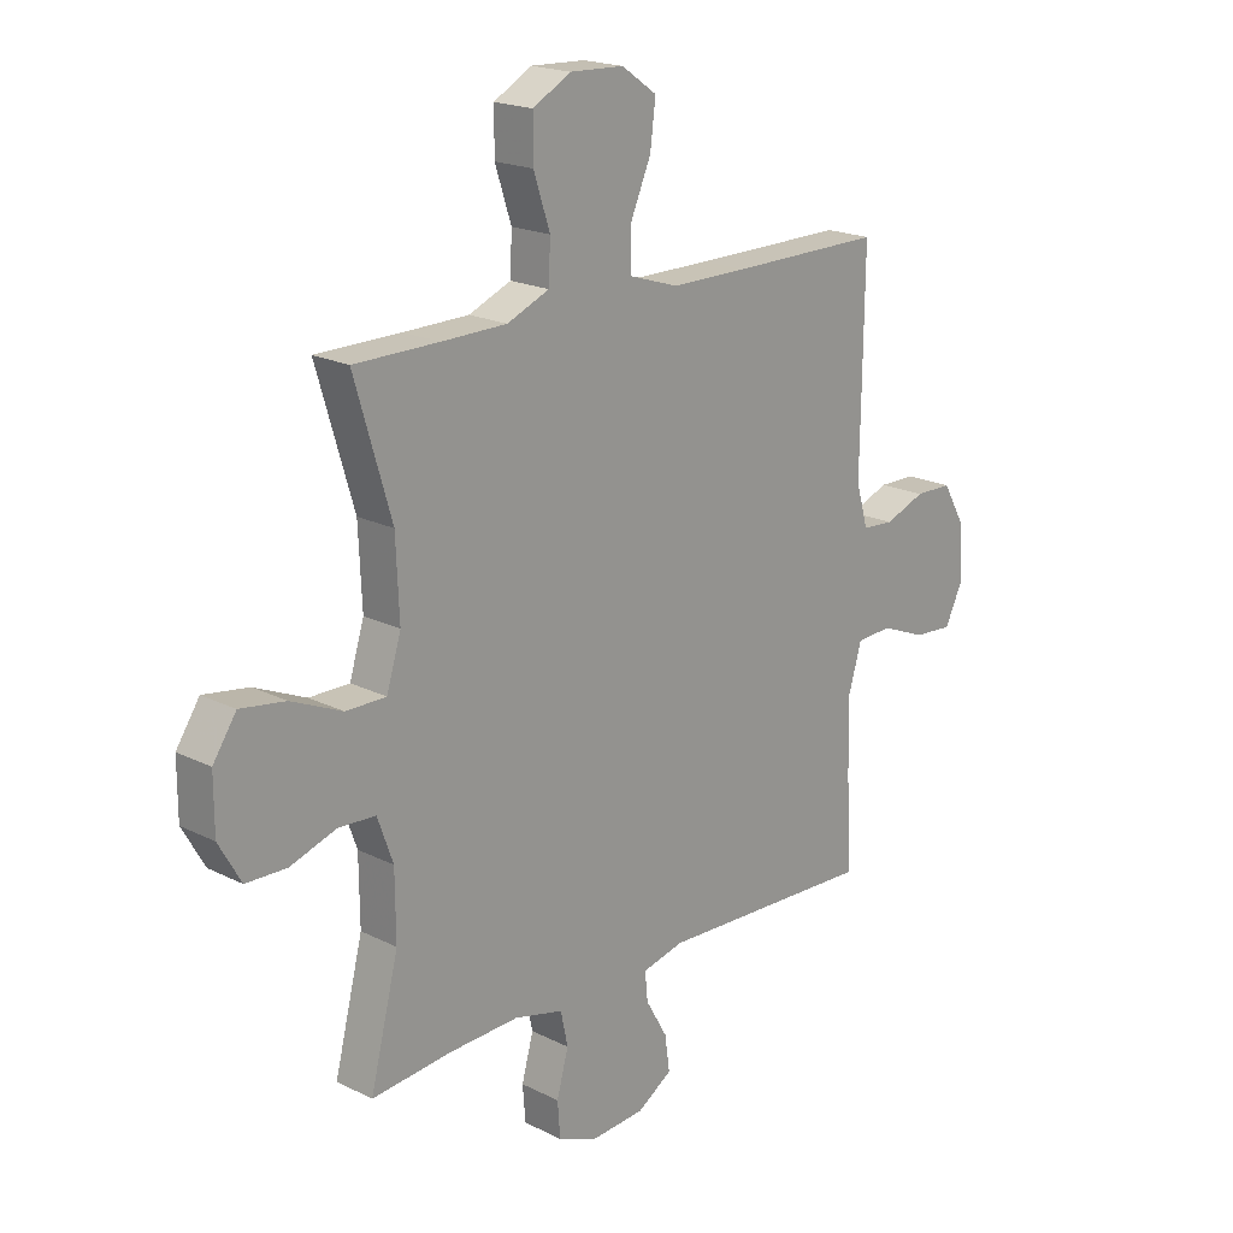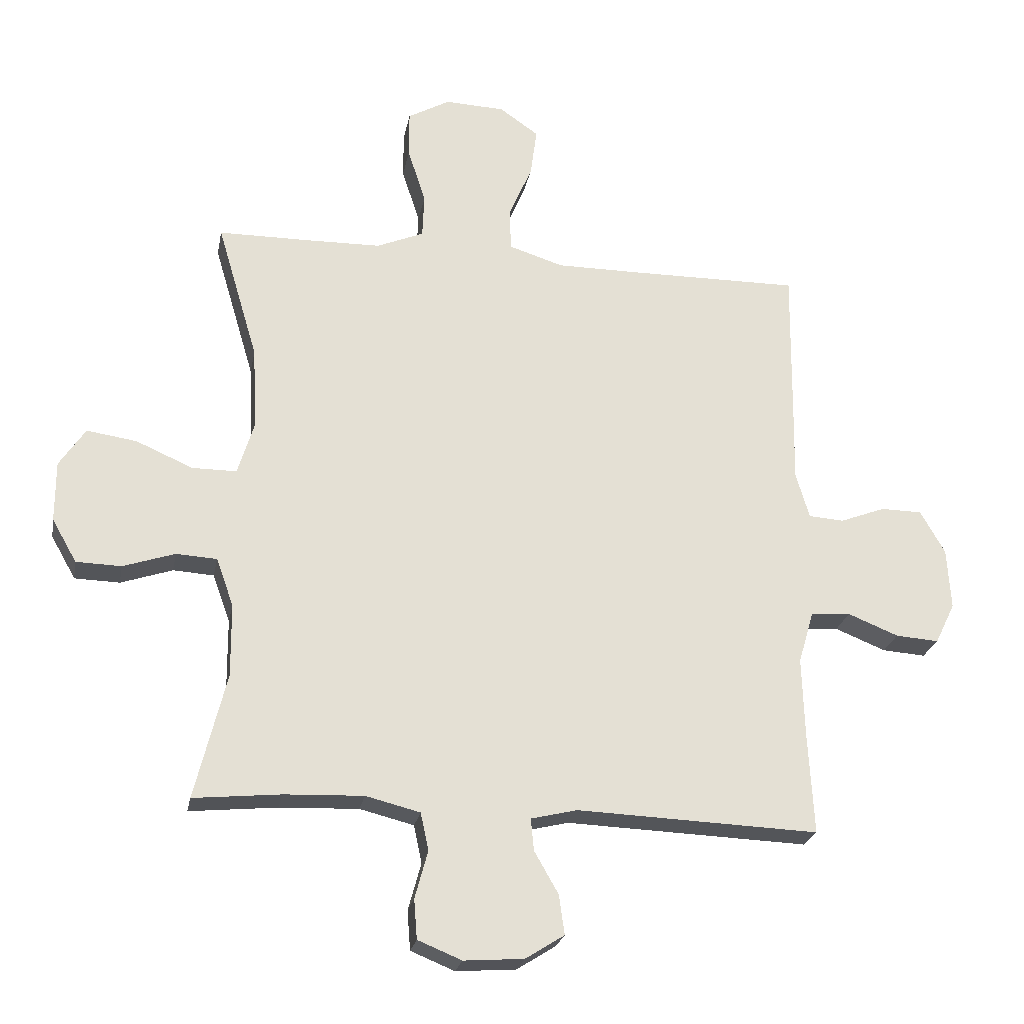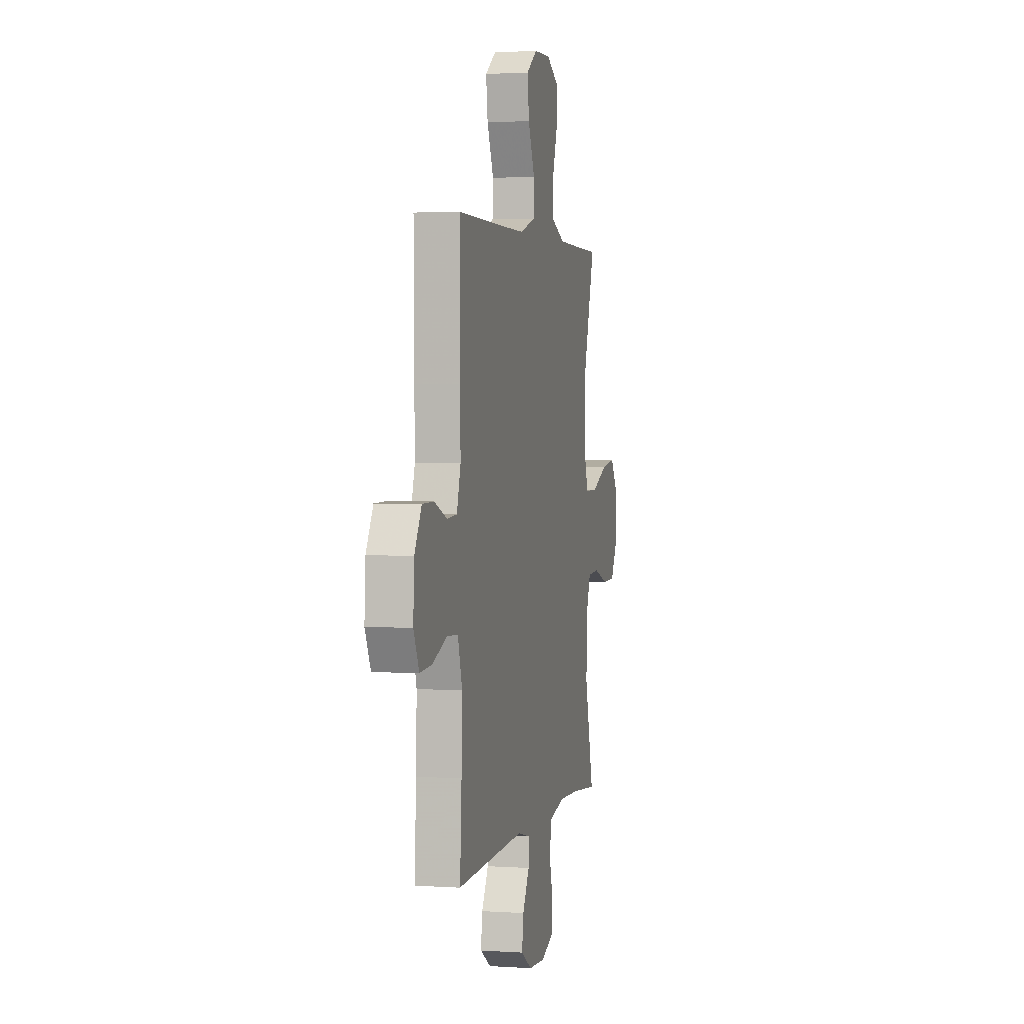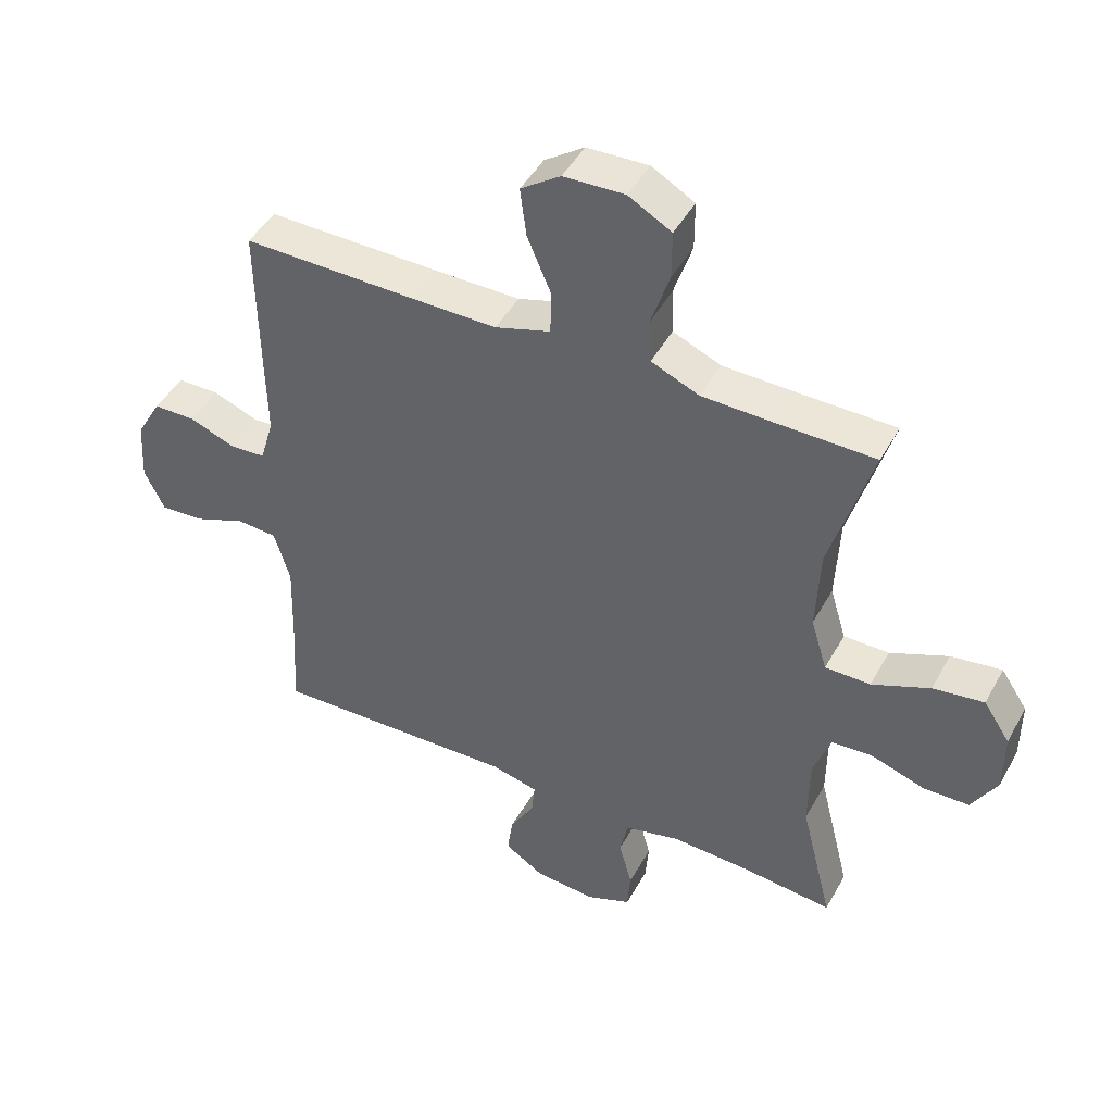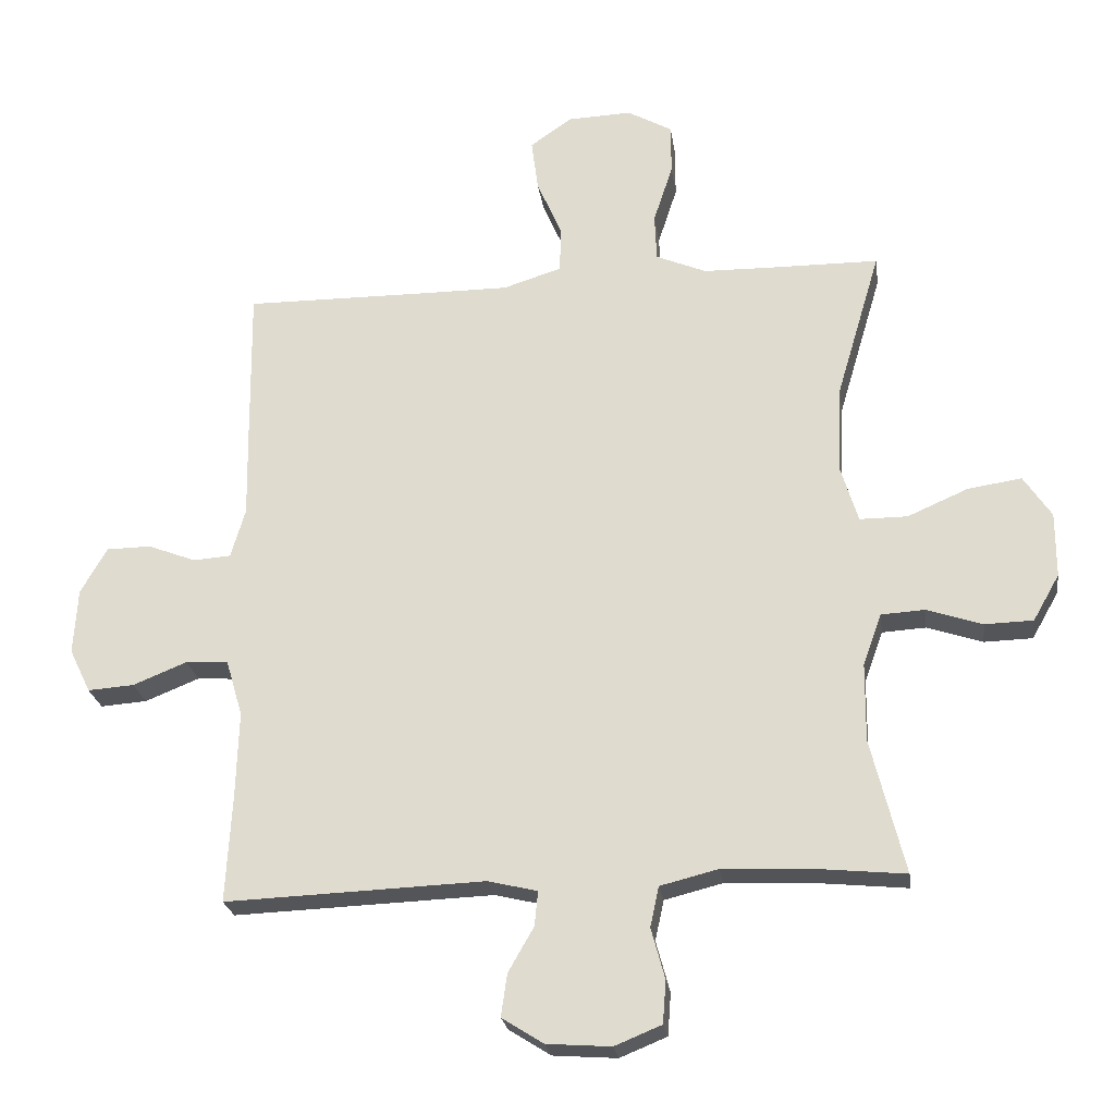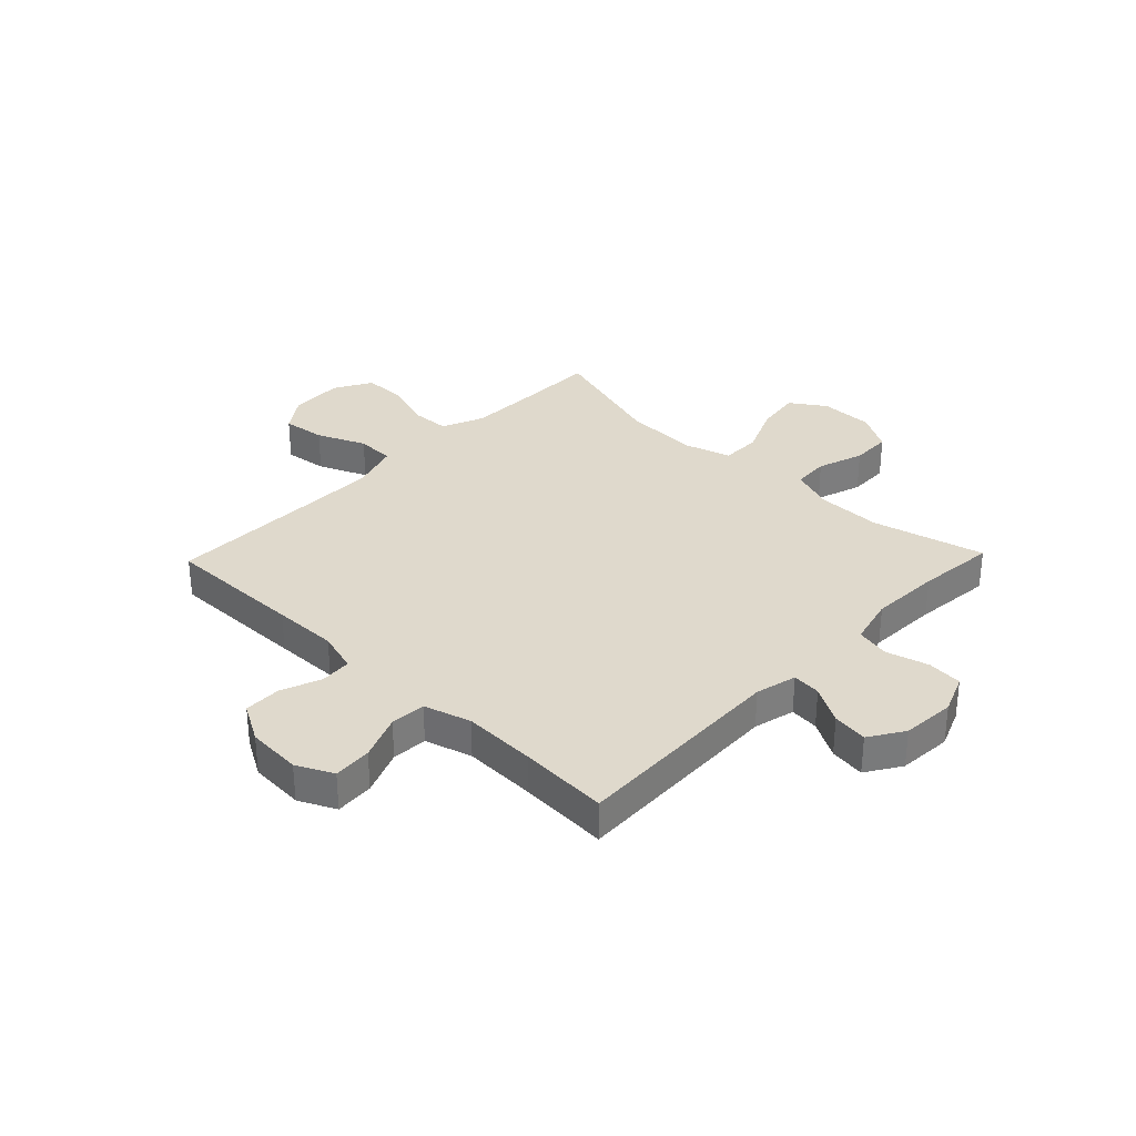
<metadata>
{"format":"obj","ext":"obj","renderer":"f3d","projection":"perspective","resolution":1024,"background":"white","views":[{"elev":19.4,"azim":-46.8,"up":"+Z"},{"elev":-23.9,"azim":-10.6,"up":"+Z"},{"elev":2.5,"azim":103.1,"up":"+Z"},{"elev":45.9,"azim":-152.4,"up":"+Z"},{"elev":-23.9,"azim":-172.1,"up":"+Z"},{"elev":32.3,"azim":133.9,"up":"+Y"}]}
</metadata>
<code>
v 0.5 0.07 0.5
v 0.497 0.07 0.248
v 0.495 0.07 0.131
v 0.517 0.07 0.056
v 0.574 0.07 0.052
v 0.647 0.07 0.08
v 0.714 0.07 0.079
v 0.754 0.07 0.009
v 0.76 0.07 -0.09
v 0.728 0.07 -0.156
v 0.658 0.07 -0.151
v 0.576 0.07 -0.118
v 0.512 0.07 -0.122
v 0.487 0.07 -0.207
v 0.491 0.07 -0.338
v 0.5 0.07 -0.5
v 0.108 0.07 -0.485
v 0.033 0.07 -0.503
v 0.038 0.07 -0.555
v 0.077 0.07 -0.623
v 0.086 0.07 -0.687
v 0.023 0.07 -0.727
v -0.074 0.07 -0.734
v -0.145 0.07 -0.705
v -0.15 0.07 -0.641
v -0.129 0.07 -0.564
v -0.142 0.07 -0.503
v -0.23 0.07 -0.481
v -0.358 0.07 -0.486
v -0.5 0.07 -0.5
v -0.449 0.07 -0.296
v -0.45 0.07 -0.178
v -0.478 0.07 -0.1
v -0.544 0.07 -0.096
v -0.628 0.07 -0.124
v -0.701 0.07 -0.122
v -0.741 0.07 -0.052
v -0.741 0.07 0.046
v -0.699 0.07 0.109
v -0.618 0.07 0.097
v -0.526 0.07 0.057
v -0.454 0.07 0.057
v -0.428 0.07 0.142
v -0.434 0.07 0.277
v -0.5 0.07 0.5
v -0.348 0.07 0.501
v -0.231 0.07 0.503
v -0.155 0.07 0.535
v -0.152 0.07 0.606
v -0.181 0.07 0.695
v -0.181 0.07 0.771
v -0.113 0.07 0.809
v -0.016 0.07 0.805
v 0.047 0.07 0.761
v 0.037 0.07 0.683
v -0.001 0.07 0.595
v 0.001 0.07 0.526
v 0.089 0.07 0.498
v 0.226 0.07 0.498
v 0.5 0 0.5
v 0.497 0 0.248
v 0.495 0 0.131
v 0.517 0 0.056
v 0.574 0 0.052
v 0.647 0 0.08
v 0.714 0 0.079
v 0.754 0 0.009
v 0.76 0 -0.09
v 0.728 0 -0.156
v 0.658 0 -0.151
v 0.576 0 -0.118
v 0.512 0 -0.122
v 0.487 0 -0.207
v 0.491 0 -0.338
v 0.5 0 -0.5
v 0.108 0 -0.485
v 0.033 0 -0.503
v 0.038 0 -0.555
v 0.077 0 -0.623
v 0.086 0 -0.687
v 0.023 0 -0.727
v -0.074 0 -0.734
v -0.145 0 -0.705
v -0.15 0 -0.641
v -0.129 0 -0.564
v -0.142 0 -0.503
v -0.23 0 -0.481
v -0.358 0 -0.486
v -0.5 0 -0.5
v -0.449 0 -0.296
v -0.45 0 -0.178
v -0.478 0 -0.1
v -0.544 0 -0.096
v -0.628 0 -0.124
v -0.701 0 -0.122
v -0.741 0 -0.052
v -0.741 0 0.046
v -0.699 0 0.109
v -0.618 0 0.097
v -0.526 0 0.057
v -0.454 0 0.057
v -0.428 0 0.142
v -0.434 0 0.277
v -0.5 0 0.5
v -0.348 0 0.501
v -0.231 0 0.503
v -0.155 0 0.535
v -0.152 0 0.606
v -0.181 0 0.695
v -0.181 0 0.771
v -0.113 0 0.809
v -0.016 0 0.805
v 0.047 0 0.761
v 0.037 0 0.683
v -0.001 0 0.595
v 0.001 0 0.526
v 0.089 0 0.498
v 0.226 0 0.498
f 53 54 55 56
f 53 56 57
f 52 53 57
f 49 50 51 52
f 48 49 52 57
f 47 48 57 58
f 44 45 46
f 43 44 46 47
f 42 43 47 58
f 38 39 40 41
f 38 41 42
f 37 38 42
f 34 35 36 37
f 33 34 37 42
f 32 33 42 58
f 29 30 31
f 28 29 31 32
f 27 28 32 58
f 23 24 25 26
f 19 20 21 22
f 18 19 22 23
f 15 16 17
f 14 15 17 18
f 13 14 18
f 9 10 11 12
f 9 12 13
f 8 9 13
f 5 6 7 8
f 4 5 8 13
f 3 4 13 18
f 59 1 2 3
f 58 59 3 18
f 26 27 58
f 18 23 26 58
f 115 114 113 112
f 116 115 112
f 116 112 111
f 111 110 109 108
f 116 111 108 107
f 117 116 107 106
f 105 104 103
f 106 105 103 102
f 117 106 102 101
f 100 99 98 97
f 101 100 97
f 101 97 96
f 96 95 94 93
f 101 96 93 92
f 117 101 92 91
f 90 89 88
f 91 90 88 87
f 117 91 87 86
f 85 84 83 82
f 81 80 79 78
f 82 81 78 77
f 76 75 74
f 77 76 74 73
f 77 73 72
f 71 70 69 68
f 72 71 68
f 72 68 67
f 67 66 65 64
f 72 67 64 63
f 77 72 63 62
f 62 61 60 118
f 77 62 118 117
f 117 86 85
f 117 85 82 77
f 1 60 61 2
f 2 61 62 3
f 3 62 63 4
f 4 63 64 5
f 5 64 65 6
f 6 65 66 7
f 7 66 67 8
f 8 67 68 9
f 9 68 69 10
f 10 69 70 11
f 11 70 71 12
f 12 71 72 13
f 13 72 73 14
f 14 73 74 15
f 15 74 75 16
f 16 75 76 17
f 17 76 77 18
f 18 77 78 19
f 19 78 79 20
f 20 79 80 21
f 21 80 81 22
f 22 81 82 23
f 23 82 83 24
f 24 83 84 25
f 25 84 85 26
f 26 85 86 27
f 27 86 87 28
f 28 87 88 29
f 29 88 89 30
f 30 89 90 31
f 31 90 91 32
f 32 91 92 33
f 33 92 93 34
f 34 93 94 35
f 35 94 95 36
f 36 95 96 37
f 37 96 97 38
f 38 97 98 39
f 39 98 99 40
f 40 99 100 41
f 41 100 101 42
f 42 101 102 43
f 43 102 103 44
f 44 103 104 45
f 45 104 105 46
f 46 105 106 47
f 47 106 107 48
f 48 107 108 49
f 49 108 109 50
f 50 109 110 51
f 51 110 111 52
f 52 111 112 53
f 53 112 113 54
f 54 113 114 55
f 55 114 115 56
f 56 115 116 57
f 57 116 117 58
f 58 117 118 59
f 59 118 60 1

</code>
